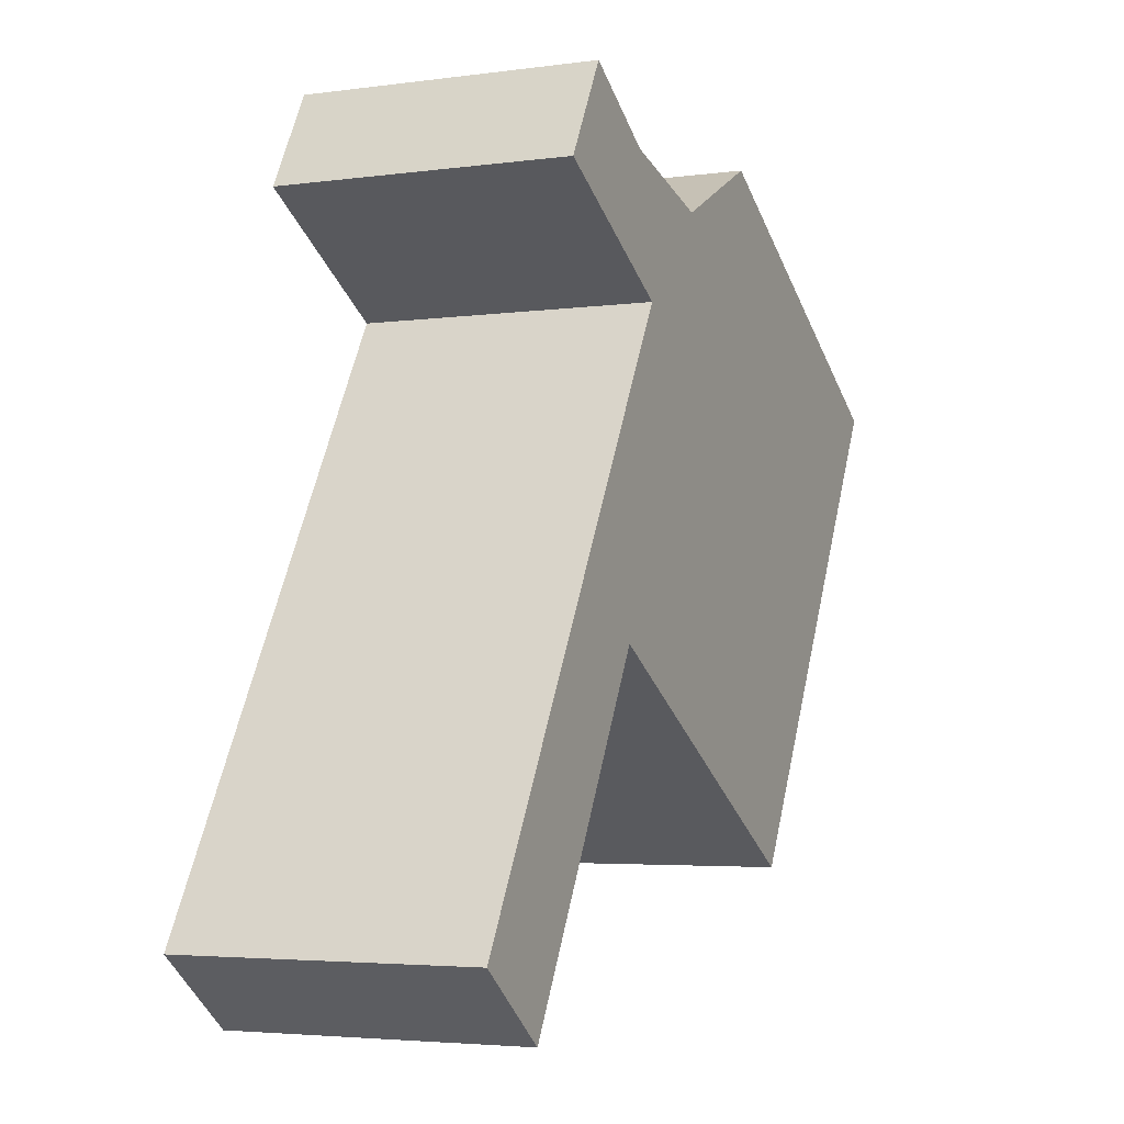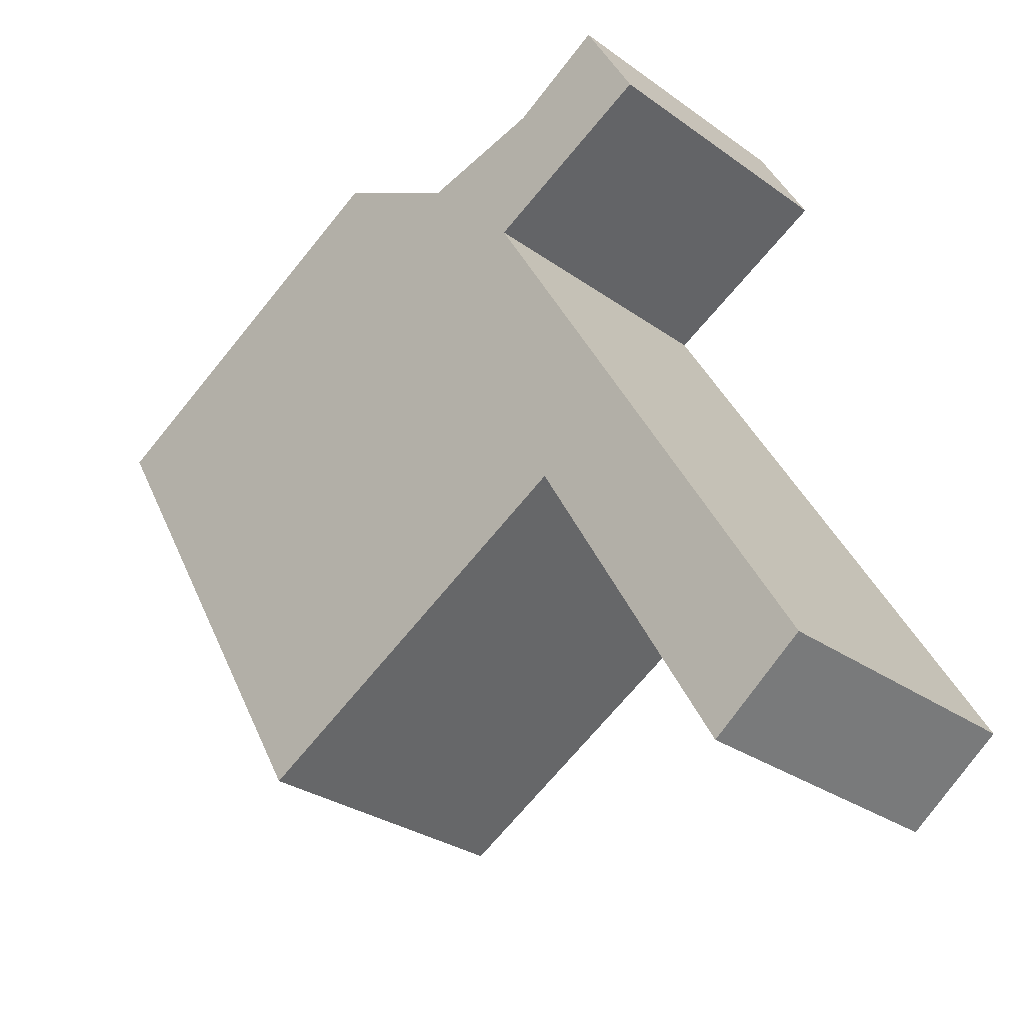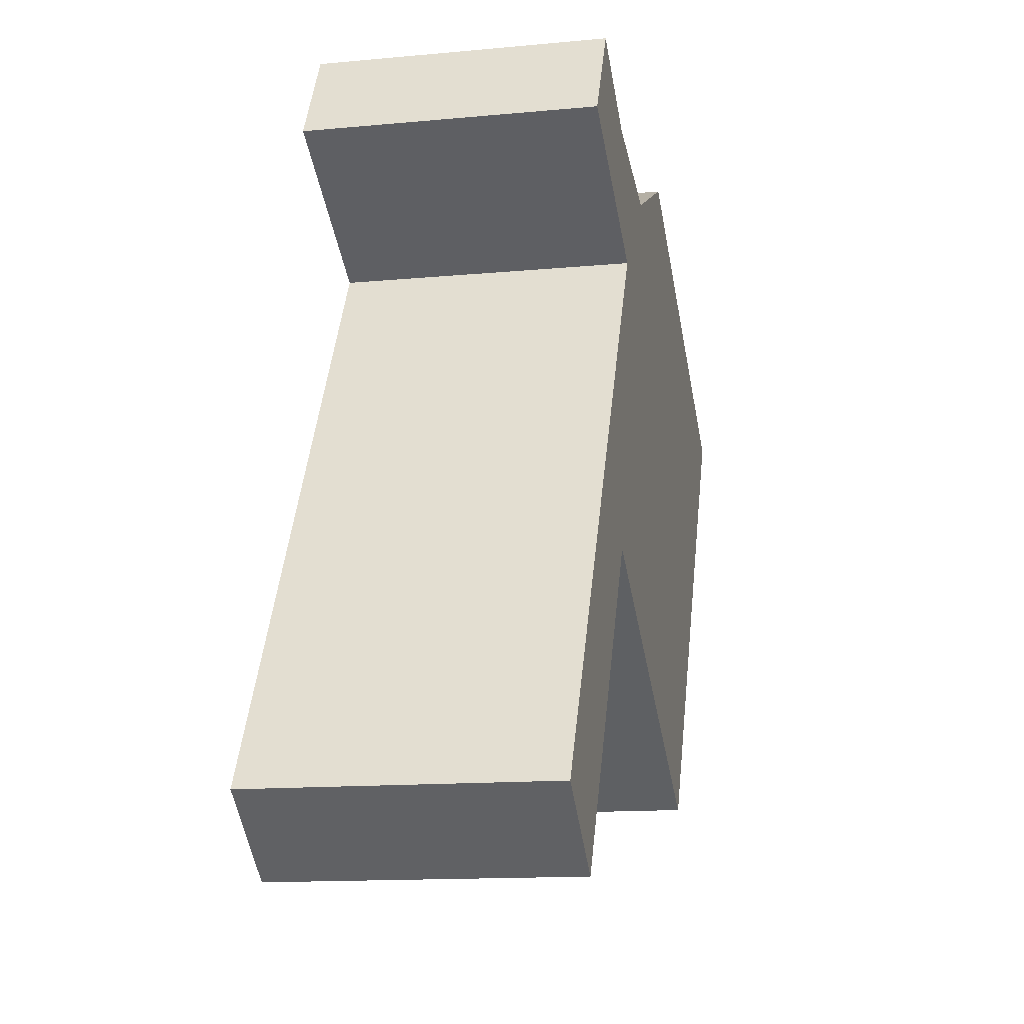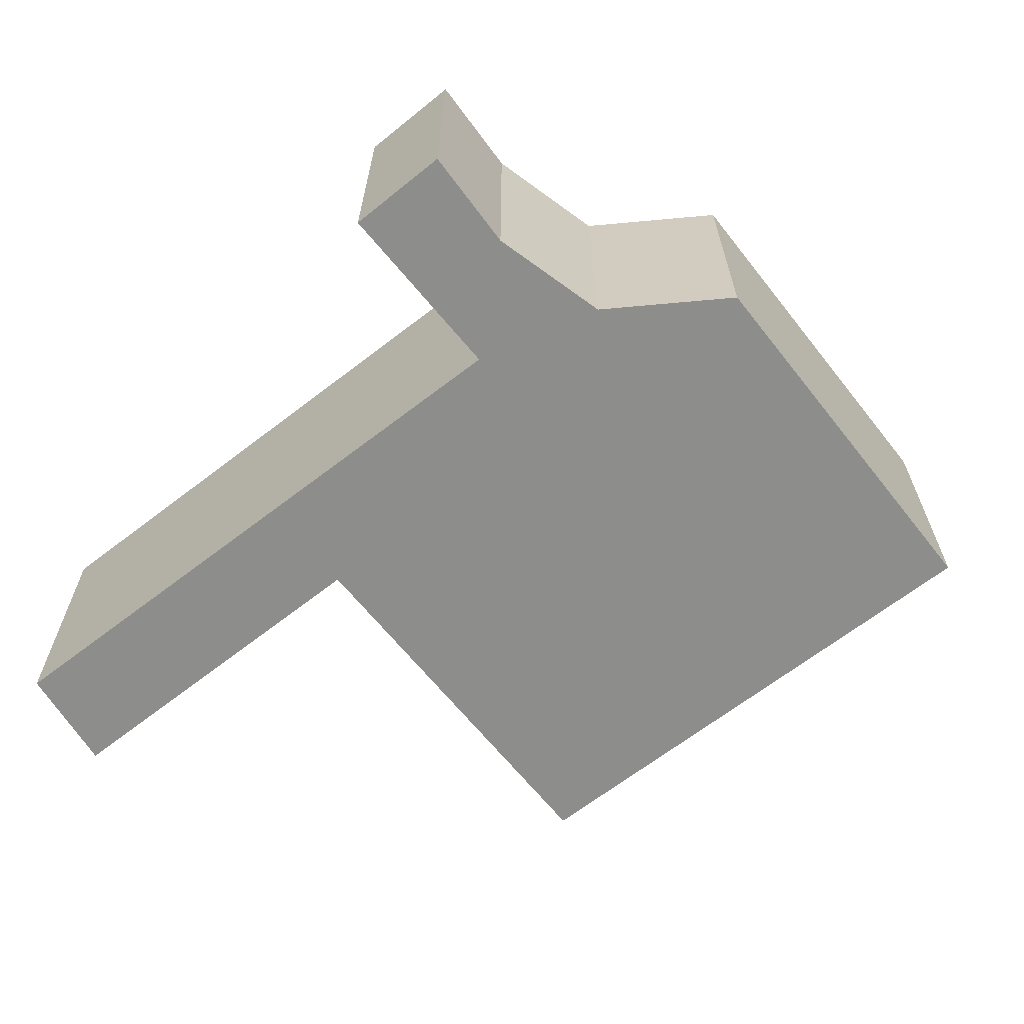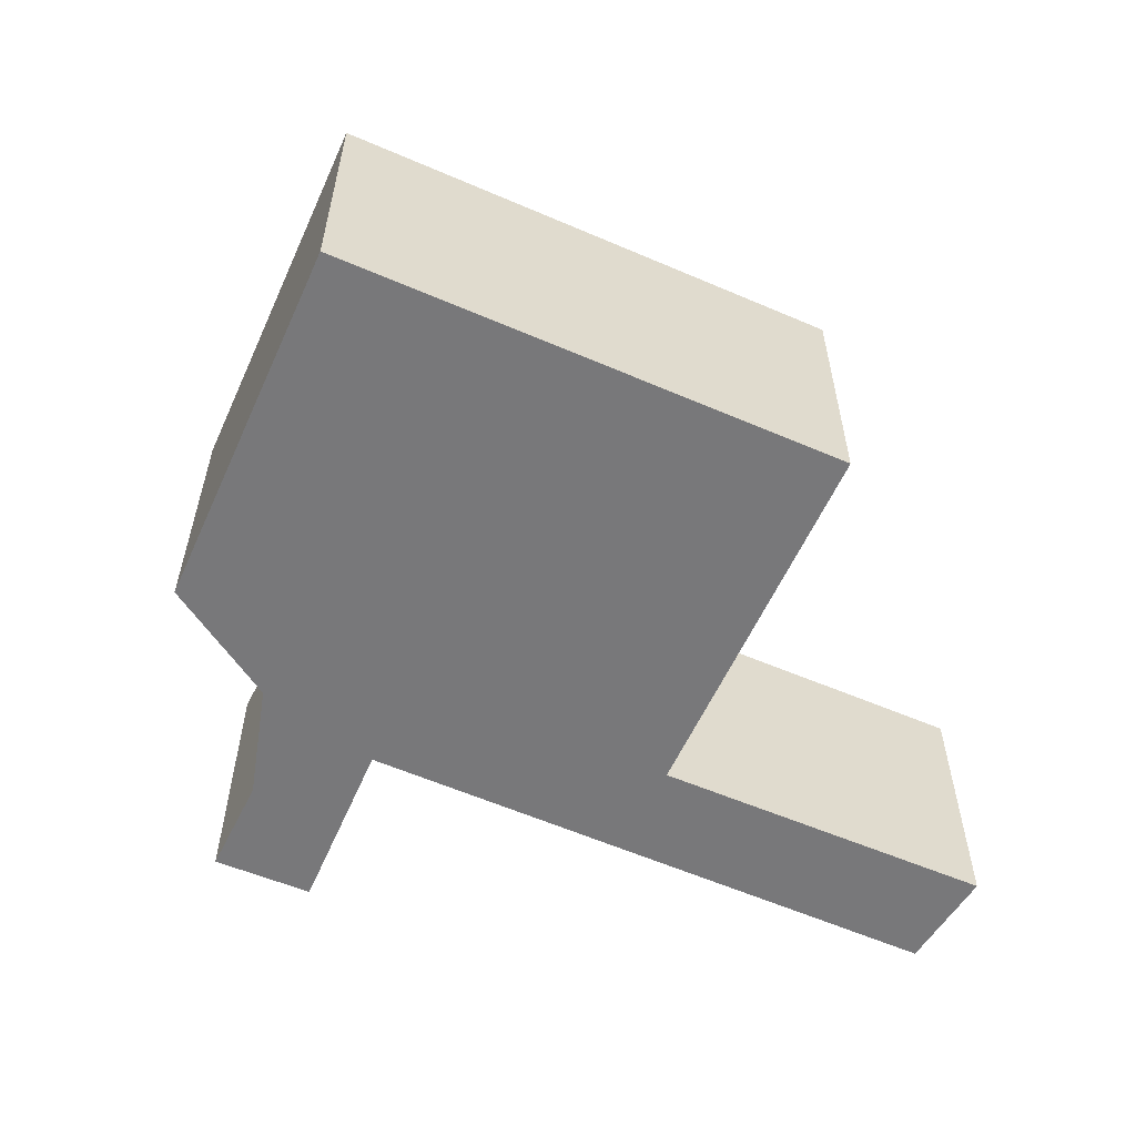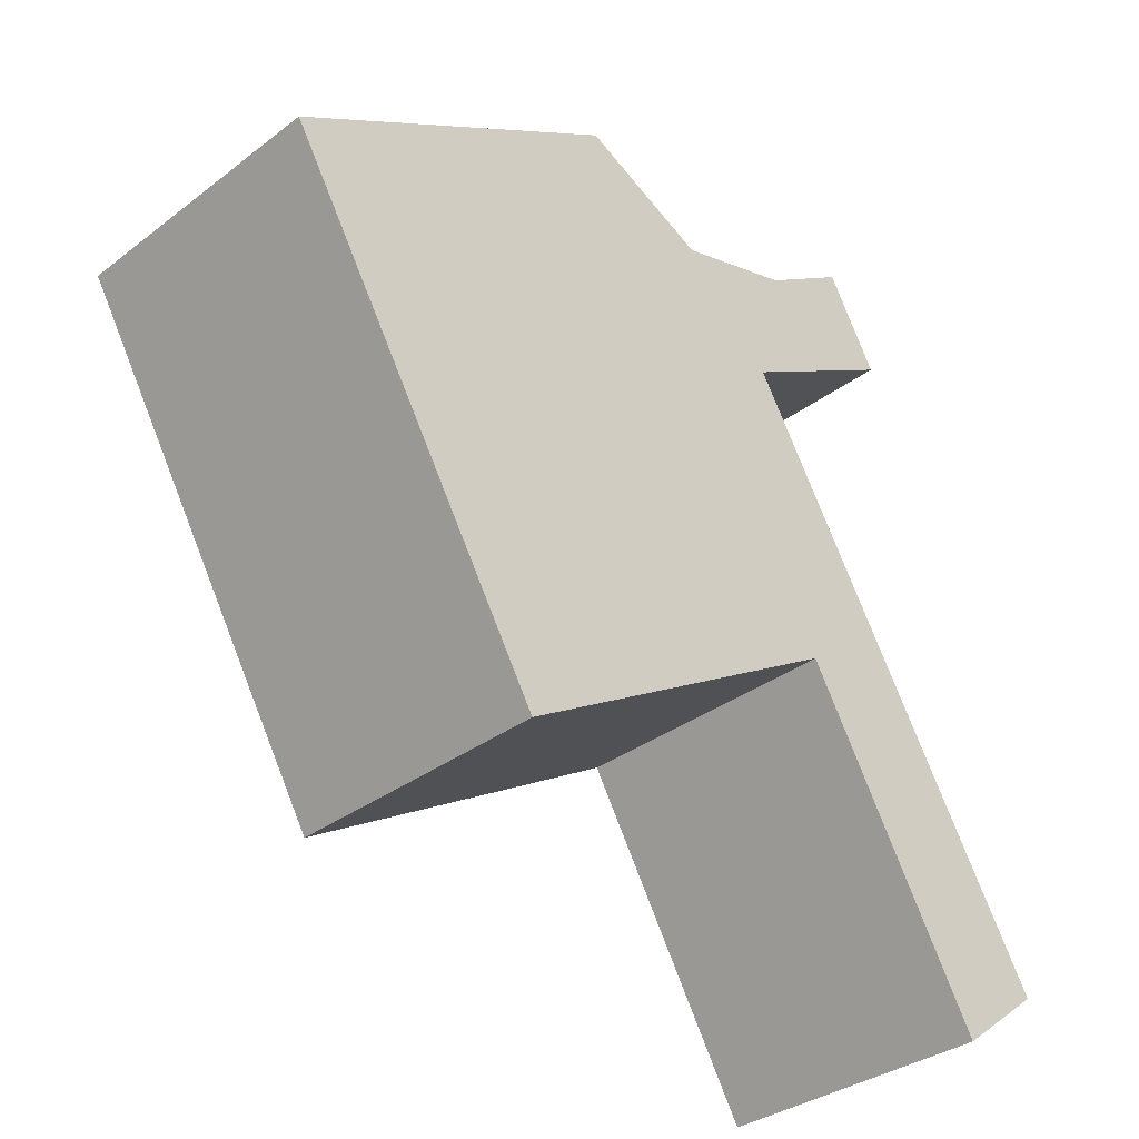
<metadata>
{"format":"obj","ext":"obj","renderer":"f3d","projection":"perspective","resolution":1024,"background":"white","views":[{"elev":-3.9,"azim":-65.6,"up":"+Z"},{"elev":-28.8,"azim":-136.9,"up":"+Z"},{"elev":-13.7,"azim":-78.1,"up":"+Z"},{"elev":-64.4,"azim":-21.4,"up":"+Y"},{"elev":-57.6,"azim":96.1,"up":"+Y"},{"elev":-33.5,"azim":136.0,"up":"+Z"}]}
</metadata>
<code>
v  0 3.239 1.983e-16
v  3.126 3.239 2.852
v  1.019 3.239 -0.782
v  3.723 3.239 6.284
v  1.797 3.239 7.359
v  3.421 3.239 7.764
v  4.809 3.239 7.39
v  2.392 3.239 8.412
v  3.206 3.239 2.806
v  10.23 3.239 5.82
v  7.142 3.239 0.518
v  6.326 3.239 8.108
v  6.285 3.239 8.132
v  1.019 4.788e-17 -0.782
v  0 0 0
v  3.723 -3.848e-16 6.284
v  1.797 -4.506e-16 7.359
v  7.142 -3.172e-17 0.518
v  3.206 -1.718e-16 2.806
v  3.126 -1.746e-16 2.852
v  2.392 -5.151e-16 8.412
v  4.809 -4.525e-16 7.39
v  6.285 -4.979e-16 8.132
v  3.421 -4.754e-16 7.764
v  10.23 -3.564e-16 5.82
v  6.326 -4.965e-16 8.108
g defaultobject
f 1 2 3
f 2 1 4
f 5 6 7
f 6 5 8
f 9 10 11
f 10 9 2
f 10 2 4
f 10 4 5
f 10 5 7
f 10 7 12
f 12 7 13
f 14 1 3
f 1 14 15
f 16 5 4
f 5 16 17
f 18 9 11
f 9 18 19
f 9 19 2
f 2 19 20
f 15 4 1
f 4 15 16
f 17 8 5
f 8 17 21
f 22 13 7
f 13 22 23
f 21 6 8
f 6 21 24
f 24 7 6
f 7 24 22
f 23 12 13
f 12 23 10
f 10 23 25
f 25 23 26
f 25 11 10
f 11 25 18
f 20 3 2
f 3 20 14
f 24 16 22
f 16 24 17
f 17 24 21
f 26 18 25
f 18 26 19
f 19 26 23
f 19 23 22
f 19 22 16
f 19 16 20
f 20 16 15
f 20 15 14

</code>
